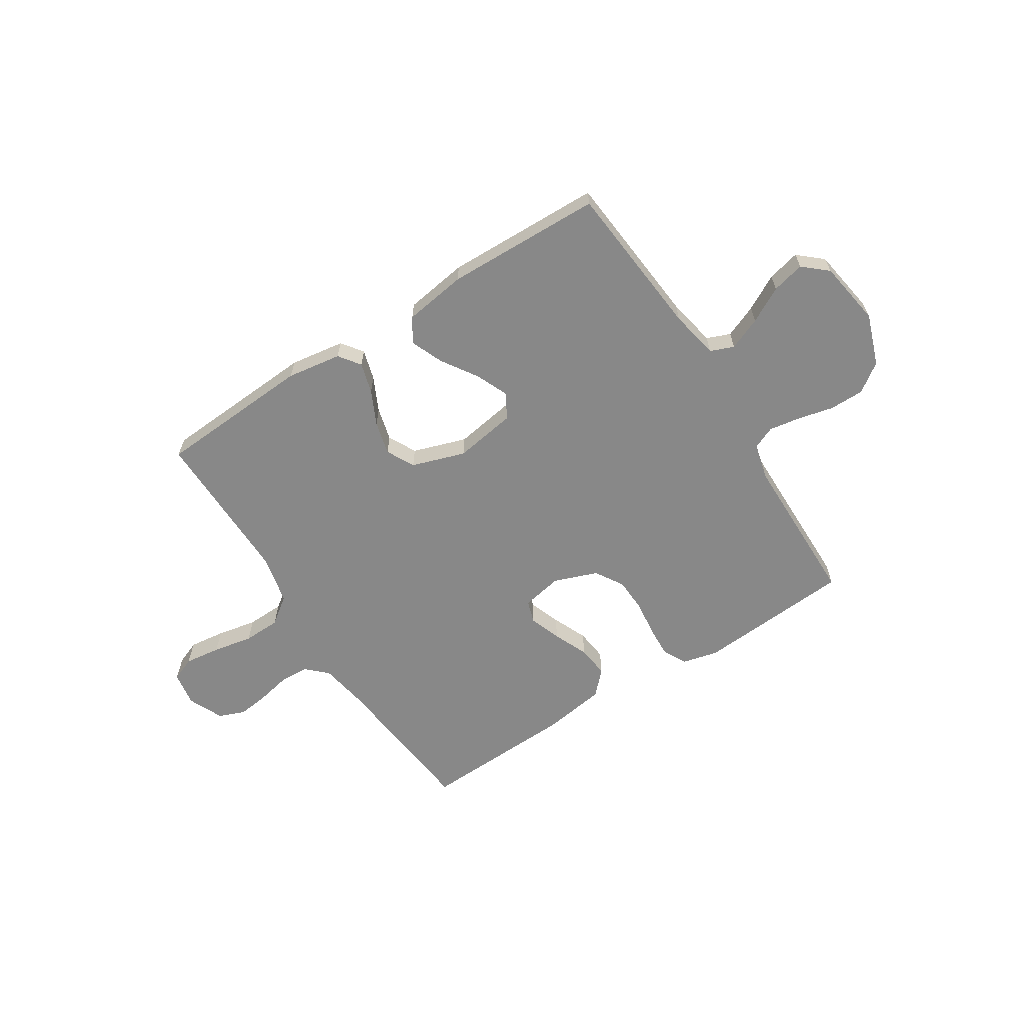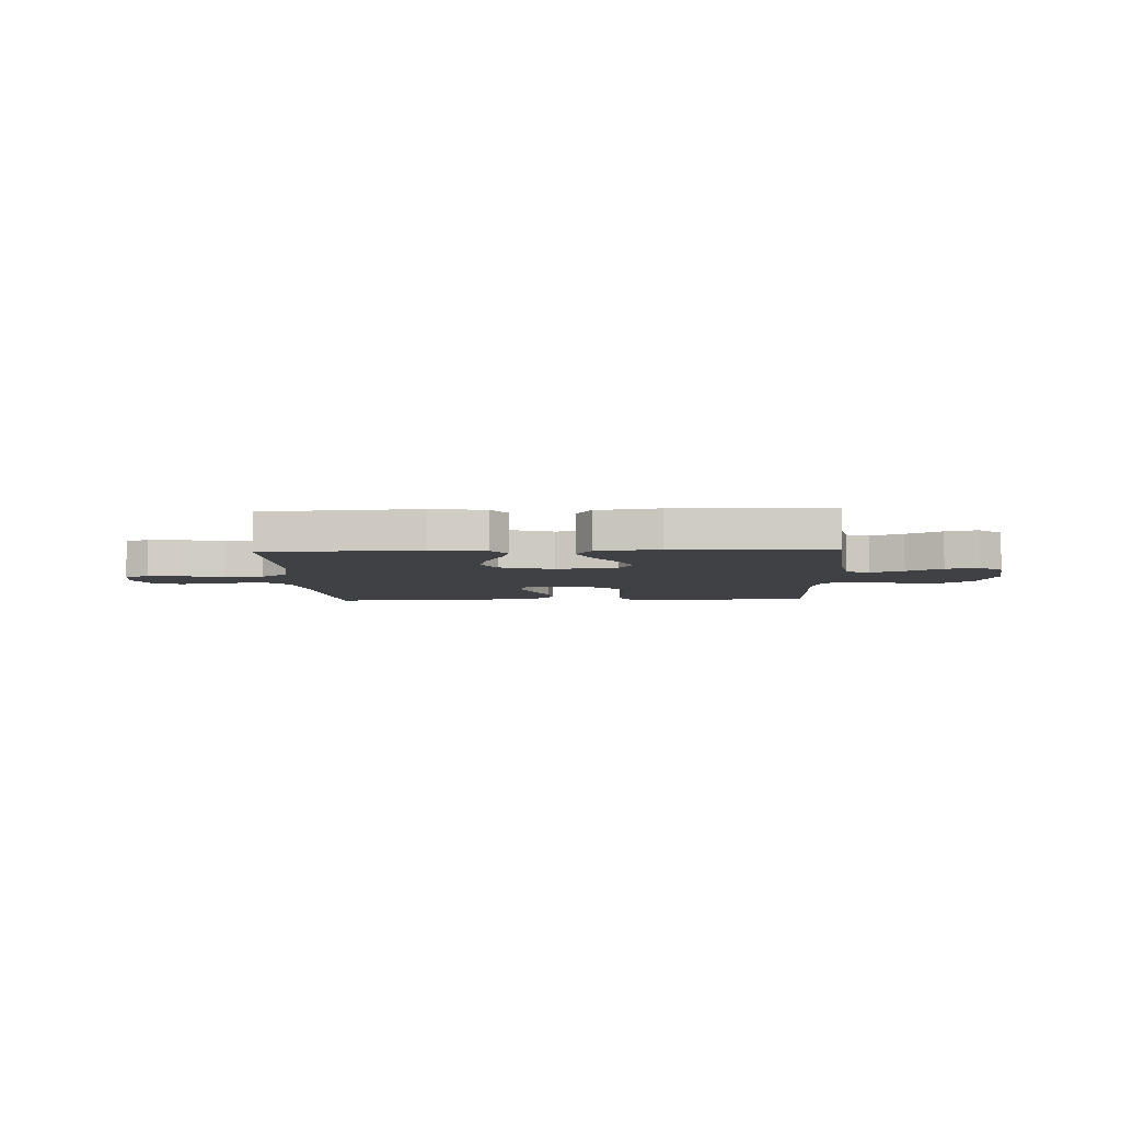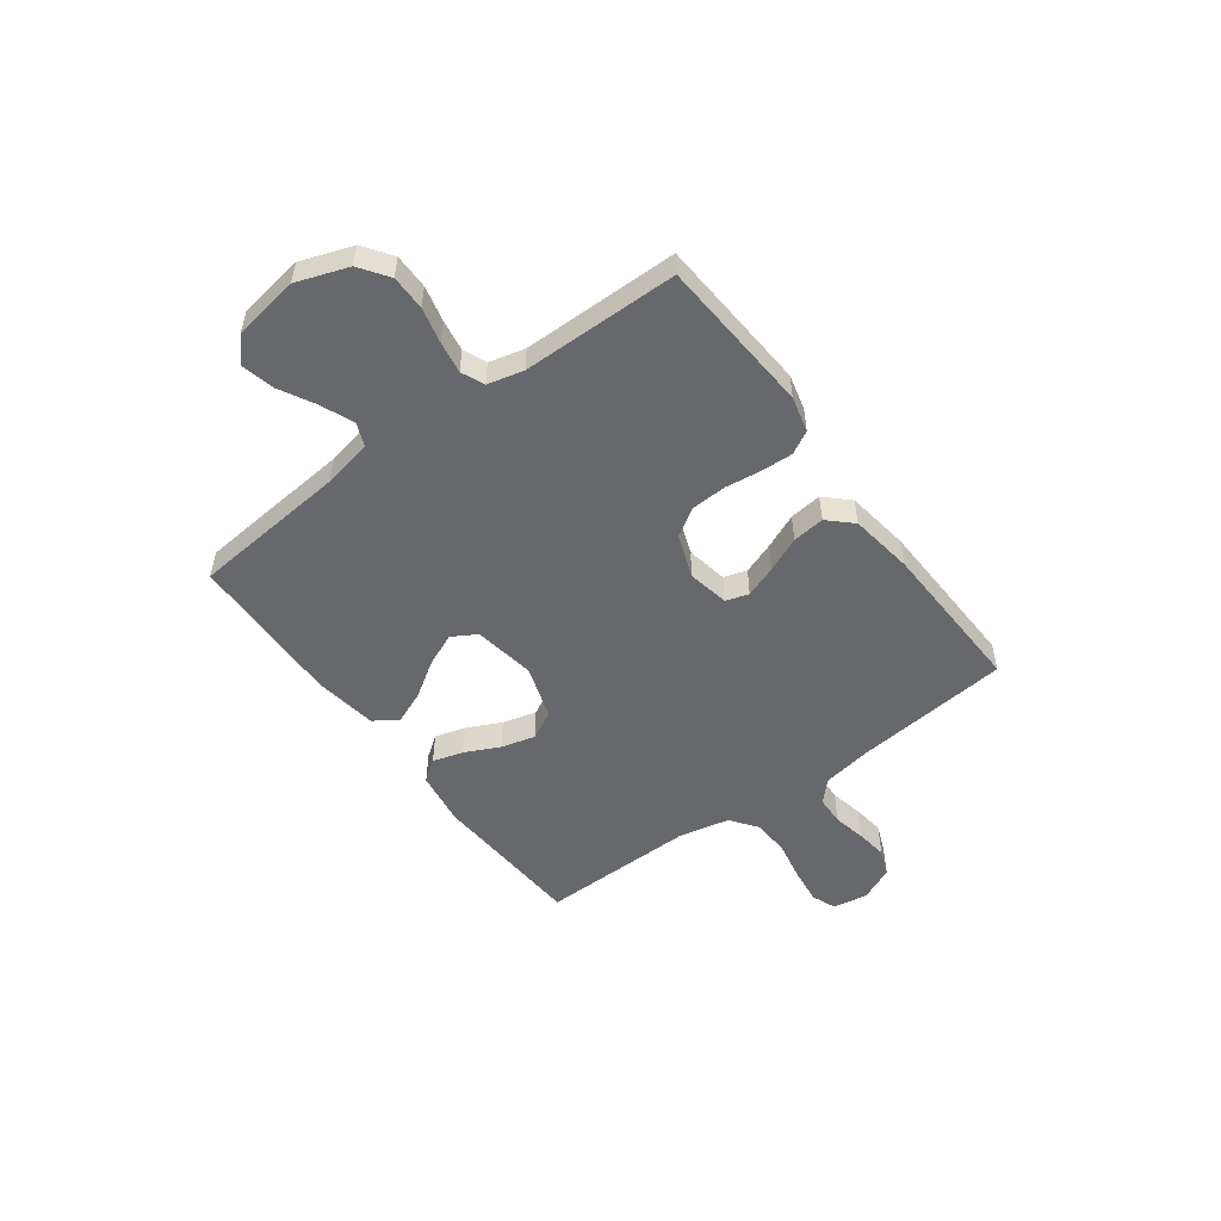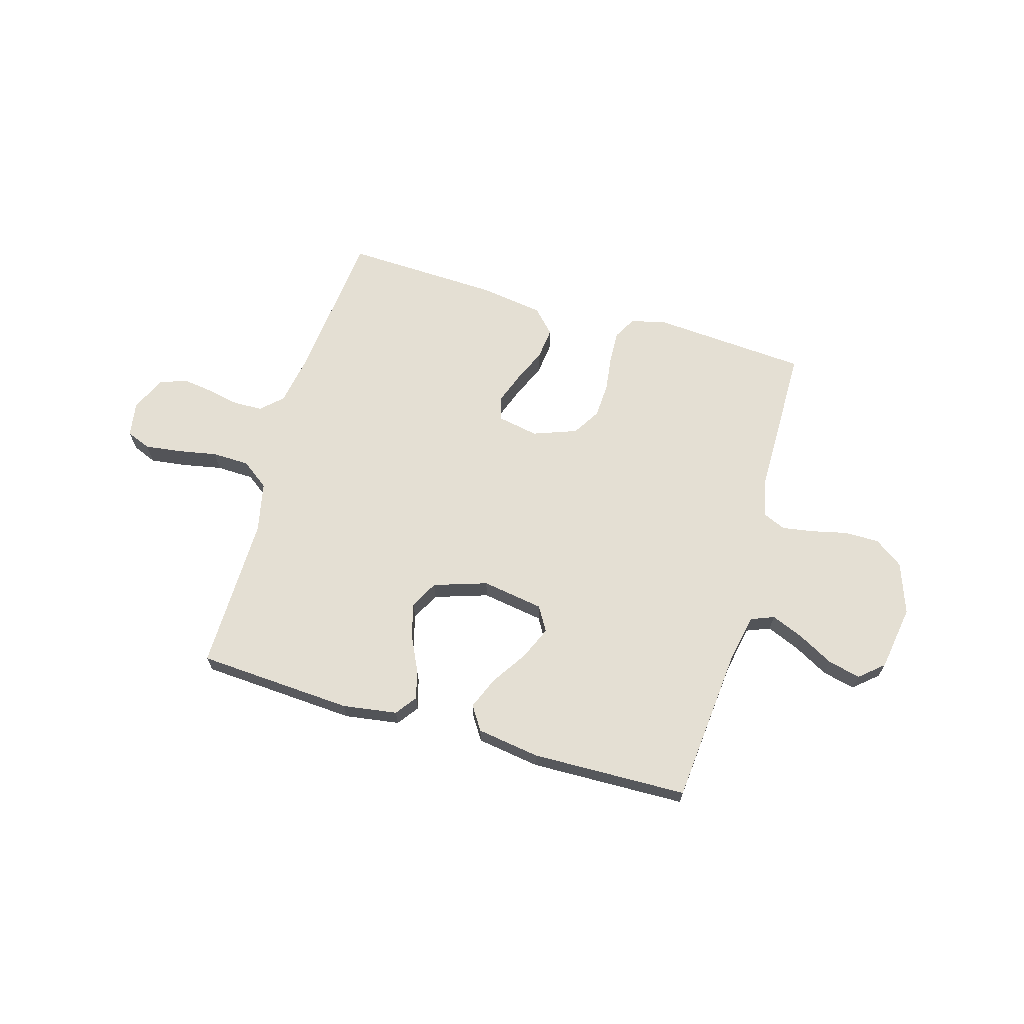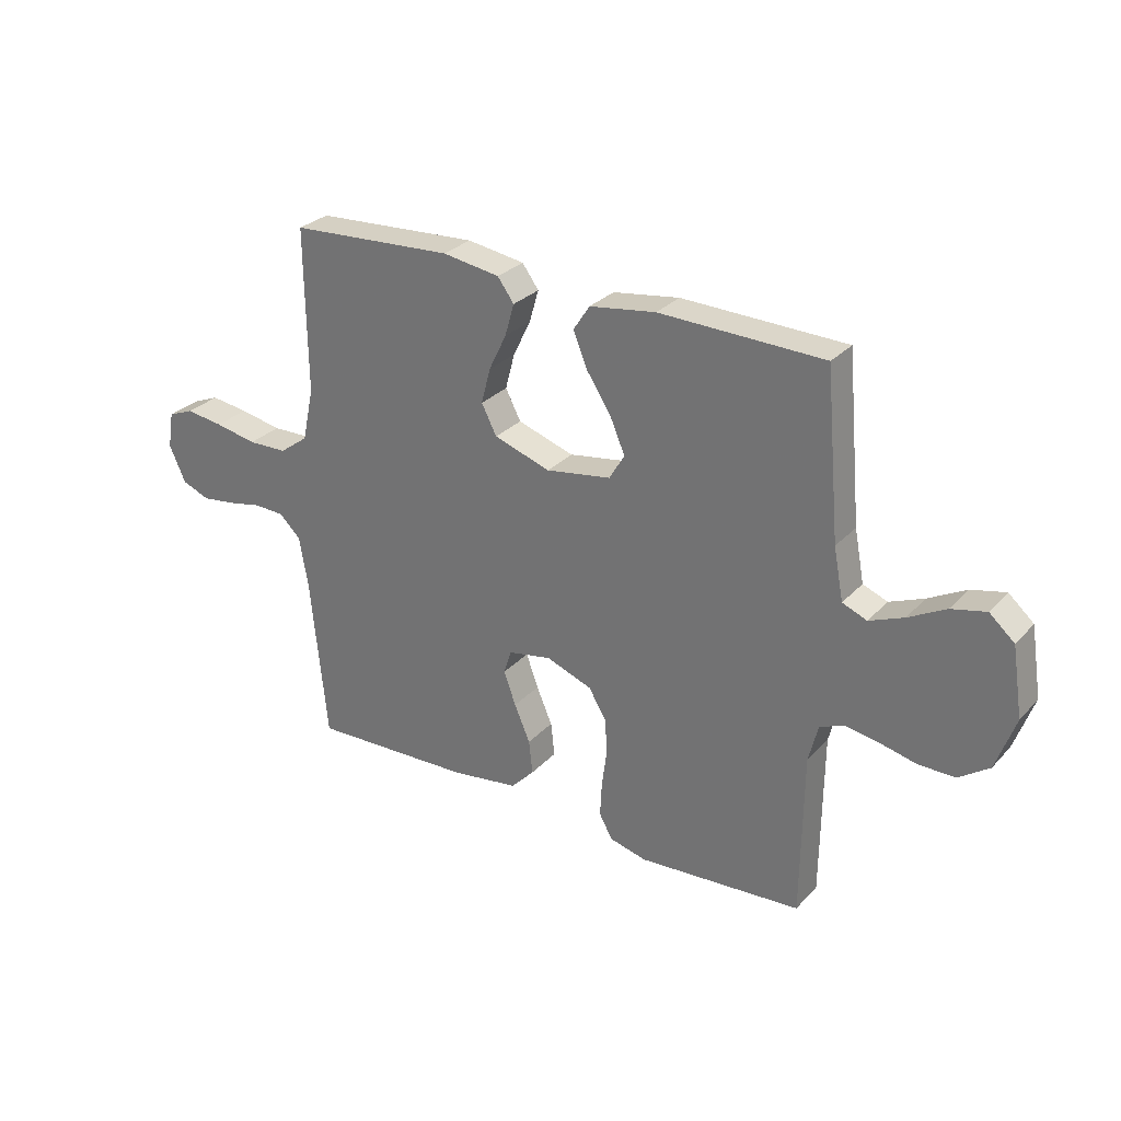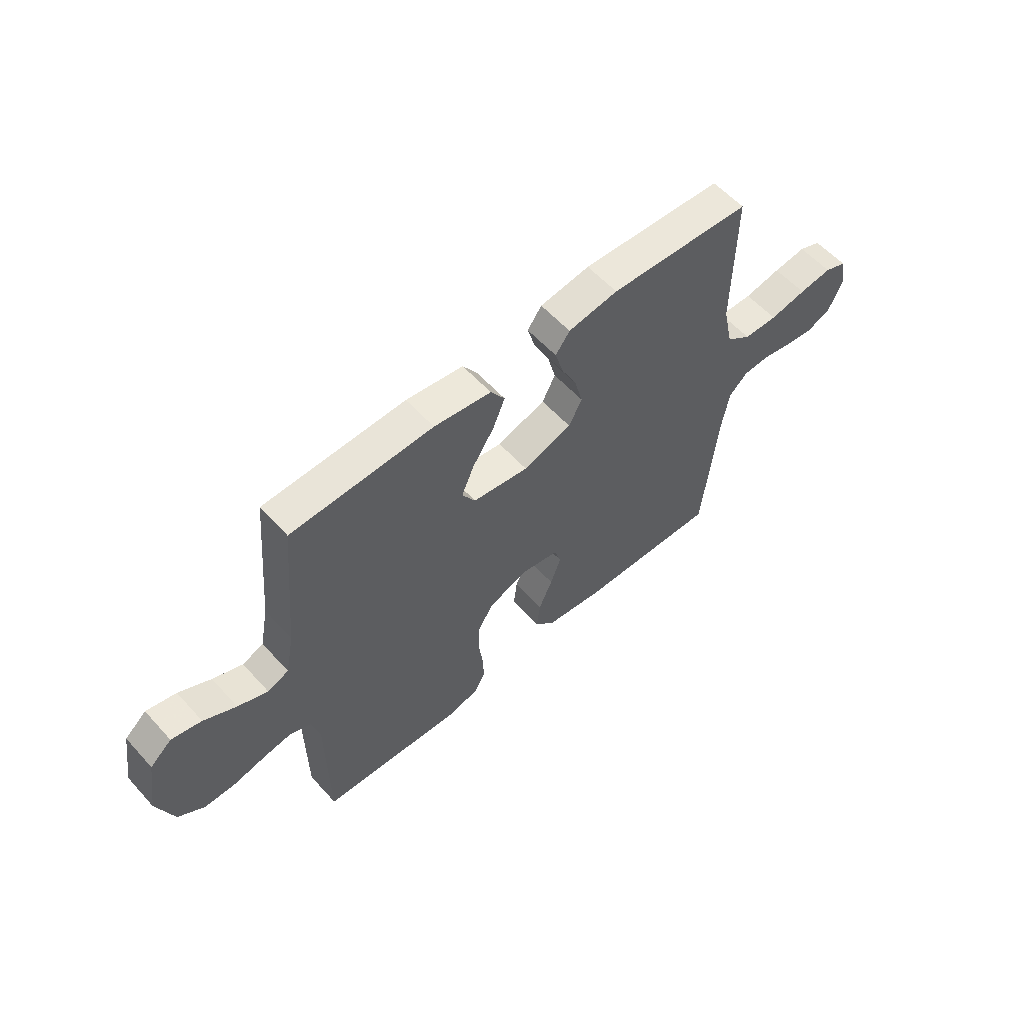
<metadata>
{"format":"obj","ext":"obj","renderer":"f3d","projection":"perspective","resolution":1024,"background":"white","views":[{"elev":-62.8,"azim":32.6,"up":"+Y"},{"elev":-5.9,"azim":2.8,"up":"+Y"},{"elev":-52.3,"azim":126.5,"up":"+Y"},{"elev":66.5,"azim":16.3,"up":"+Y"},{"elev":28.8,"azim":33.6,"up":"+Z"},{"elev":57.9,"azim":138.3,"up":"+Z"}]}
</metadata>
<code>
v -0.5 0.07 0.5
v -0.2 0.07 0.518
v -0.095 0.07 0.502
v -0.065 0.07 0.461
v -0.082 0.07 0.402
v -0.114 0.07 0.336
v -0.131 0.07 0.271
v -0.103 0.07 0.217
v 0 0.07 0.183
v 0.119 0.07 0.202
v 0.147 0.07 0.249
v 0.12 0.07 0.312
v 0.075 0.07 0.381
v 0.049 0.07 0.444
v 0.079 0.07 0.49
v 0.2 0.07 0.508
v 0.5 0.07 0.5
v 0.527 0.07 0.2
v 0.545 0.07 0.106
v 0.59 0.07 0.088
v 0.653 0.07 0.114
v 0.721 0.07 0.151
v 0.784 0.07 0.166
v 0.83 0.07 0.126
v 0.85 0.07 0
v 0.815 0.07 -0.099
v 0.76 0.07 -0.138
v 0.693 0.07 -0.138
v 0.625 0.07 -0.122
v 0.564 0.07 -0.112
v 0.52 0.07 -0.131
v 0.503 0.07 -0.2
v 0.5 0.07 -0.5
v 0.2 0.07 -0.521
v 0.132 0.07 -0.504
v 0.108 0.07 -0.46
v 0.111 0.07 -0.398
v 0.12 0.07 -0.329
v 0.117 0.07 -0.262
v 0.084 0.07 -0.208
v 0 0.07 -0.177
v -0.079 0.07 -0.192
v -0.093 0.07 -0.236
v -0.071 0.07 -0.297
v -0.042 0.07 -0.364
v -0.035 0.07 -0.426
v -0.078 0.07 -0.471
v -0.2 0.07 -0.489
v -0.5 0.07 -0.5
v -0.53 0.07 -0.2
v -0.546 0.07 -0.106
v -0.586 0.07 -0.068
v -0.642 0.07 -0.066
v -0.705 0.07 -0.079
v -0.766 0.07 -0.087
v -0.817 0.07 -0.067
v -0.847 0.07 0
v -0.836 0.07 0.067
v -0.789 0.07 0.086
v -0.72 0.07 0.077
v -0.643 0.07 0.062
v -0.571 0.07 0.064
v -0.518 0.07 0.103
v -0.497 0.07 0.2
v -0.5 0 0.5
v -0.2 0 0.518
v -0.095 0 0.502
v -0.065 0 0.461
v -0.082 0 0.402
v -0.114 0 0.336
v -0.131 0 0.271
v -0.103 0 0.217
v 0 0 0.183
v 0.119 0 0.202
v 0.147 0 0.249
v 0.12 0 0.312
v 0.075 0 0.381
v 0.049 0 0.444
v 0.079 0 0.49
v 0.2 0 0.508
v 0.5 0 0.5
v 0.527 0 0.2
v 0.545 0 0.106
v 0.59 0 0.088
v 0.653 0 0.114
v 0.721 0 0.151
v 0.784 0 0.166
v 0.83 0 0.126
v 0.85 0 0
v 0.815 0 -0.099
v 0.76 0 -0.138
v 0.693 0 -0.138
v 0.625 0 -0.122
v 0.564 0 -0.112
v 0.52 0 -0.131
v 0.503 0 -0.2
v 0.5 0 -0.5
v 0.2 0 -0.521
v 0.132 0 -0.504
v 0.108 0 -0.46
v 0.111 0 -0.398
v 0.12 0 -0.329
v 0.117 0 -0.262
v 0.084 0 -0.208
v 0 0 -0.177
v -0.079 0 -0.192
v -0.093 0 -0.236
v -0.071 0 -0.297
v -0.042 0 -0.364
v -0.035 0 -0.426
v -0.078 0 -0.471
v -0.2 0 -0.489
v -0.5 0 -0.5
v -0.53 0 -0.2
v -0.546 0 -0.106
v -0.586 0 -0.068
v -0.642 0 -0.066
v -0.705 0 -0.079
v -0.766 0 -0.087
v -0.817 0 -0.067
v -0.847 0 0
v -0.836 0 0.067
v -0.789 0 0.086
v -0.72 0 0.077
v -0.643 0 0.062
v -0.571 0 0.064
v -0.518 0 0.103
v -0.497 0 0.2
f 59 60 61
f 58 59 61
f 57 58 61
f 56 57 61
f 55 56 61
f 54 55 61
f 53 54 61
f 52 53 61 62
f 51 52 62 63
f 48 49 50
f 47 48 50
f 46 47 50
f 45 46 50
f 44 45 50
f 51 63 64
f 50 51 64
f 44 50 64
f 43 44 64
f 36 37 38
f 35 36 38
f 34 35 38
f 33 34 38
f 32 33 38
f 31 32 38 39
f 30 31 39 40
f 27 28 29
f 26 27 29
f 25 26 29
f 24 25 29
f 23 24 29
f 22 23 29
f 21 22 29
f 20 21 29 30
f 30 40 41
f 20 30 41
f 19 20 41
f 16 17 18
f 15 16 18
f 14 15 18
f 13 14 18
f 12 13 18
f 11 12 18 19
f 4 5 6
f 3 4 6
f 2 3 6
f 1 2 6
f 64 1 6
f 64 6 7
f 64 7 8
f 43 64 8
f 42 43 8
f 19 41 42
f 11 19 42
f 10 11 42
f 9 10 42
f 8 9 42
f 125 124 123
f 125 123 122
f 125 122 121
f 125 121 120
f 125 120 119
f 125 119 118
f 125 118 117
f 126 125 117 116
f 127 126 116 115
f 114 113 112
f 114 112 111
f 114 111 110
f 114 110 109
f 114 109 108
f 128 127 115
f 128 115 114
f 128 114 108
f 128 108 107
f 102 101 100
f 102 100 99
f 102 99 98
f 102 98 97
f 102 97 96
f 103 102 96 95
f 104 103 95 94
f 93 92 91
f 93 91 90
f 93 90 89
f 93 89 88
f 93 88 87
f 93 87 86
f 93 86 85
f 94 93 85 84
f 105 104 94
f 105 94 84
f 105 84 83
f 82 81 80
f 82 80 79
f 82 79 78
f 82 78 77
f 82 77 76
f 83 82 76 75
f 70 69 68
f 70 68 67
f 70 67 66
f 70 66 65
f 70 65 128
f 71 70 128
f 72 71 128
f 72 128 107
f 72 107 106
f 106 105 83
f 106 83 75
f 106 75 74
f 106 74 73
f 106 73 72
f 1 65 66 2
f 2 66 67 3
f 3 67 68 4
f 4 68 69 5
f 5 69 70 6
f 6 70 71 7
f 7 71 72 8
f 8 72 73 9
f 9 73 74 10
f 10 74 75 11
f 11 75 76 12
f 12 76 77 13
f 13 77 78 14
f 14 78 79 15
f 15 79 80 16
f 16 80 81 17
f 17 81 82 18
f 18 82 83 19
f 19 83 84 20
f 20 84 85 21
f 21 85 86 22
f 22 86 87 23
f 23 87 88 24
f 24 88 89 25
f 25 89 90 26
f 26 90 91 27
f 27 91 92 28
f 28 92 93 29
f 29 93 94 30
f 30 94 95 31
f 31 95 96 32
f 32 96 97 33
f 33 97 98 34
f 34 98 99 35
f 35 99 100 36
f 36 100 101 37
f 37 101 102 38
f 38 102 103 39
f 39 103 104 40
f 40 104 105 41
f 41 105 106 42
f 42 106 107 43
f 43 107 108 44
f 44 108 109 45
f 45 109 110 46
f 46 110 111 47
f 47 111 112 48
f 48 112 113 49
f 49 113 114 50
f 50 114 115 51
f 51 115 116 52
f 52 116 117 53
f 53 117 118 54
f 54 118 119 55
f 55 119 120 56
f 56 120 121 57
f 57 121 122 58
f 58 122 123 59
f 59 123 124 60
f 60 124 125 61
f 61 125 126 62
f 62 126 127 63
f 63 127 128 64
f 64 128 65 1

</code>
